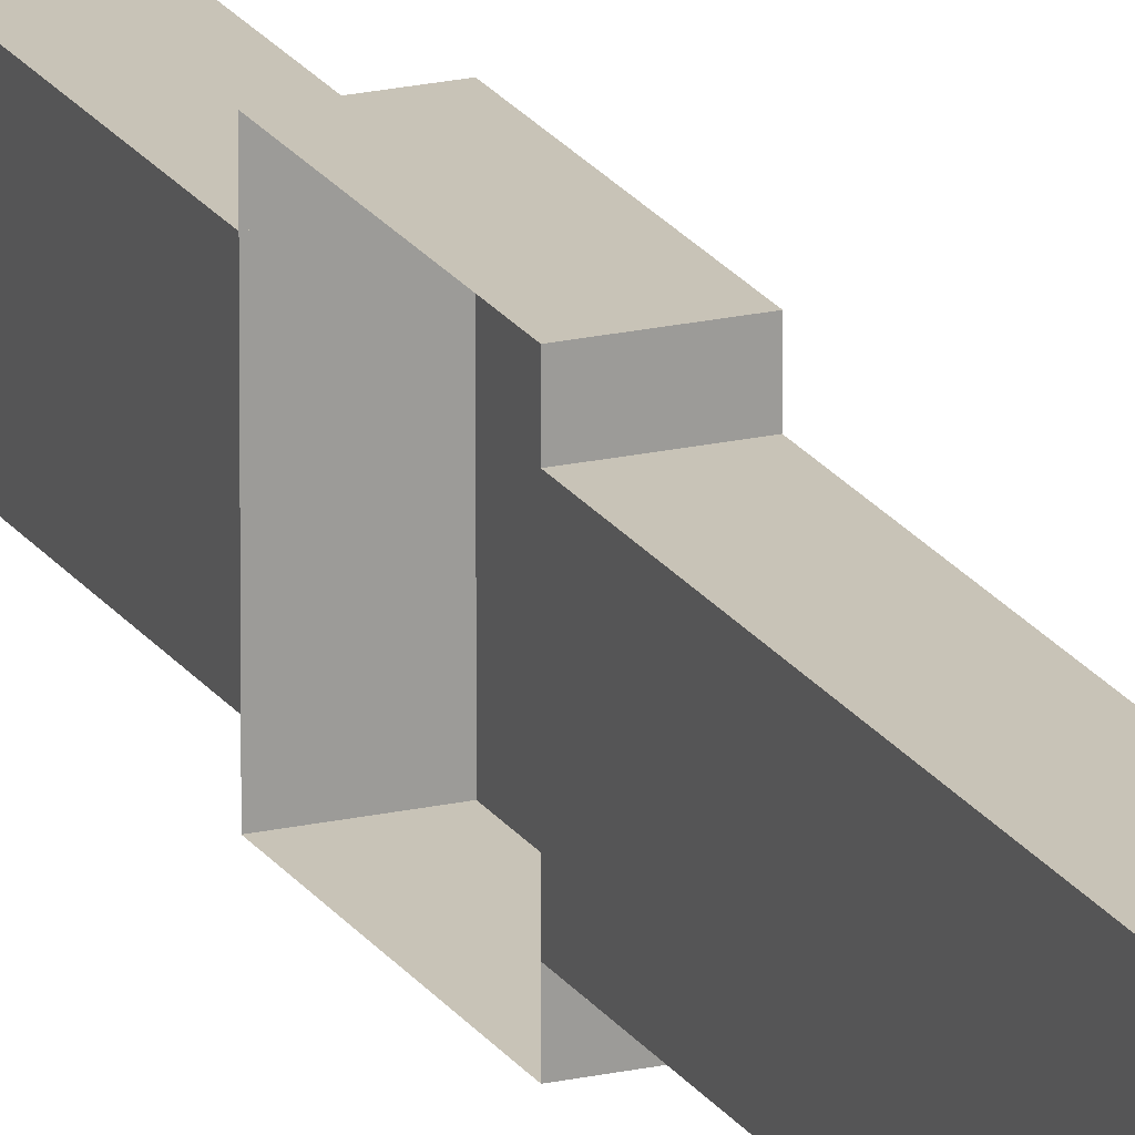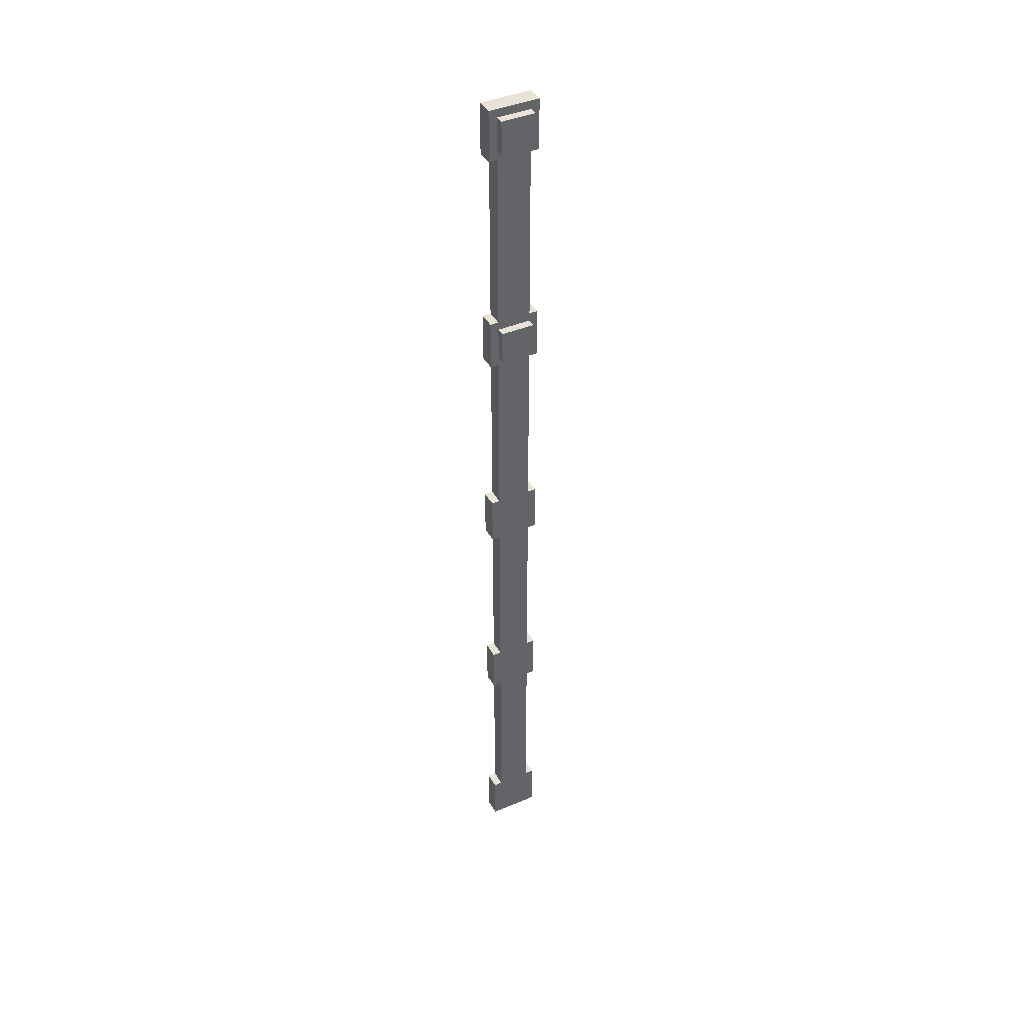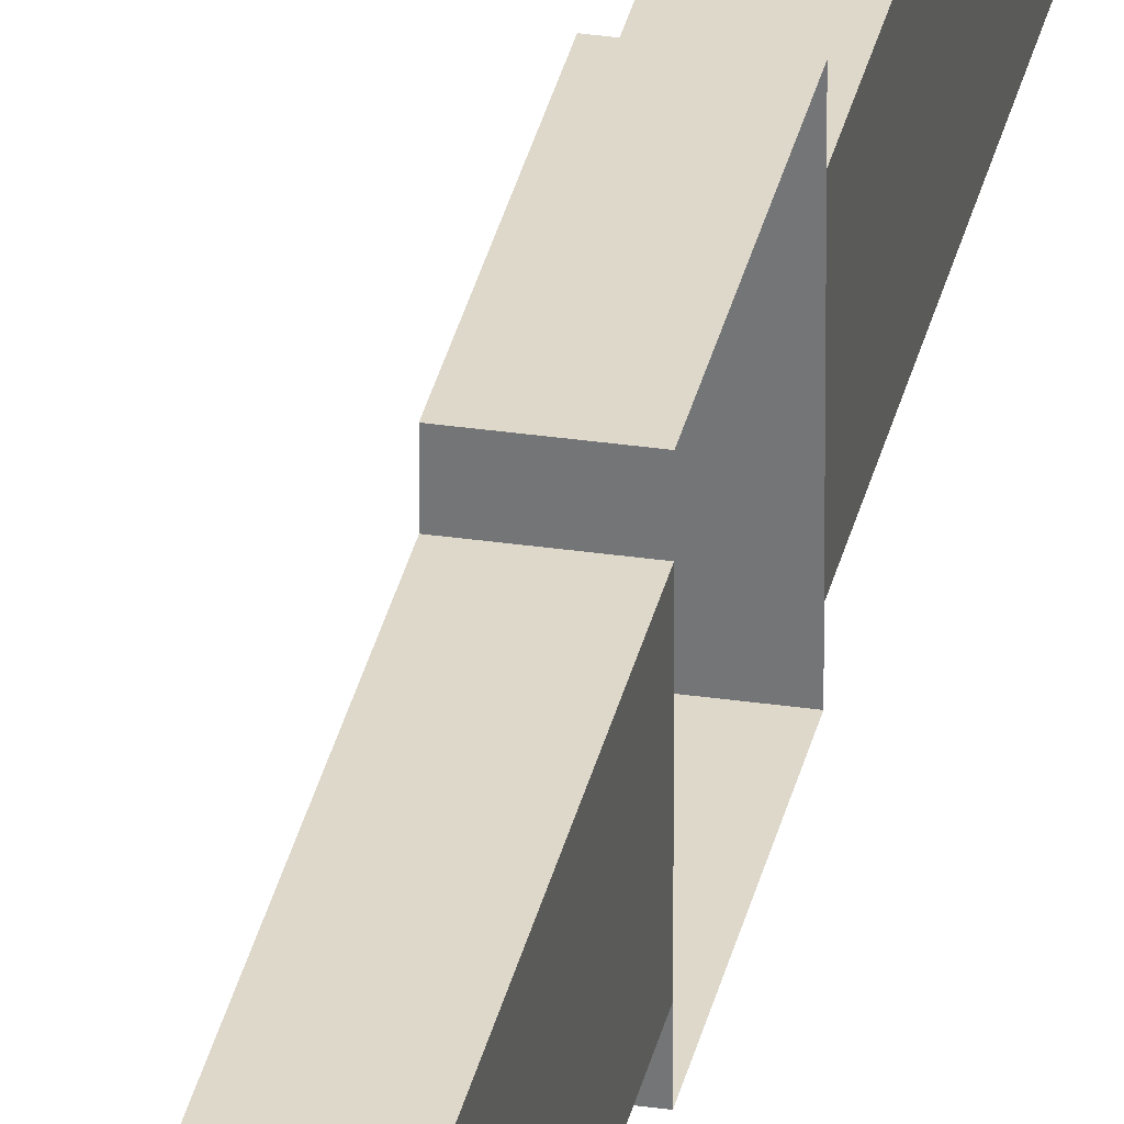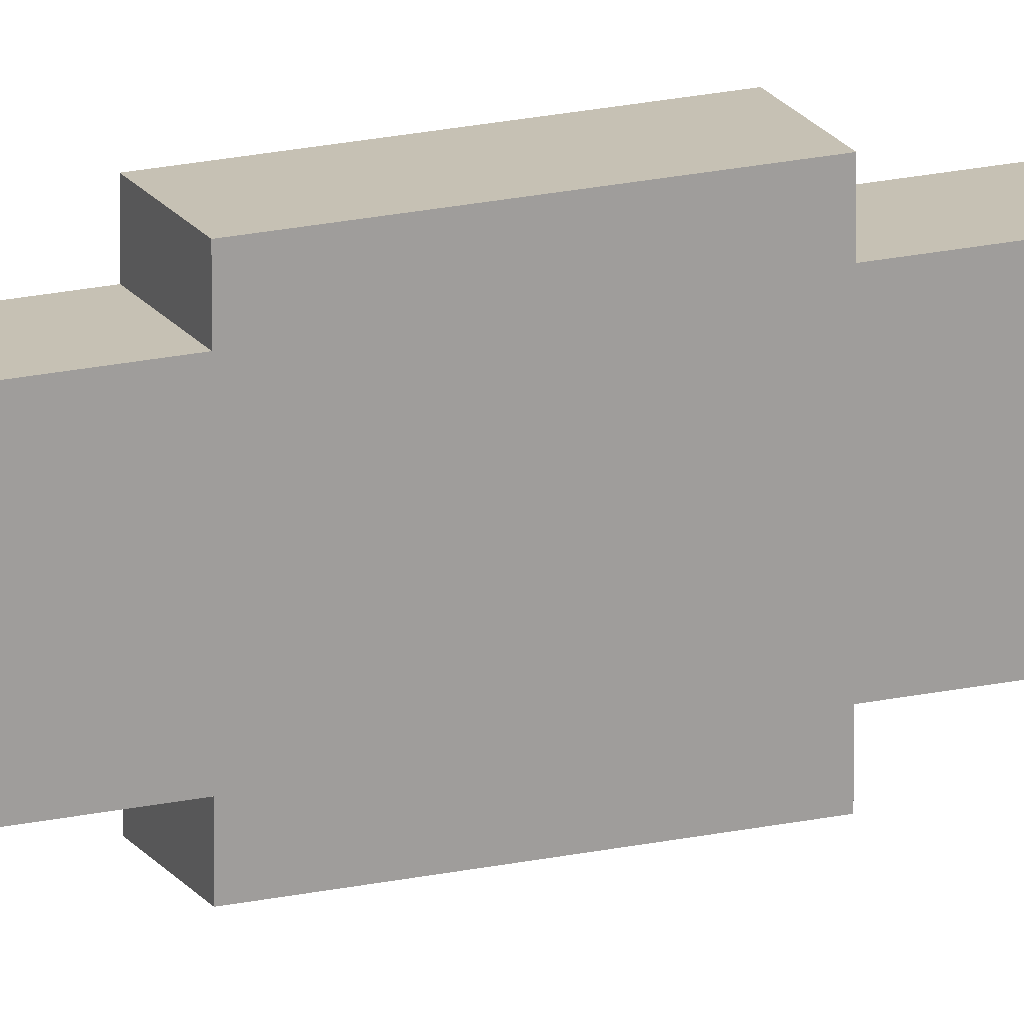
<metadata>
{"format":"obj","ext":"obj","renderer":"f3d","projection":"perspective","resolution":1024,"background":"white","views":[{"elev":19.7,"azim":156.9,"up":"+Y"},{"elev":41.4,"azim":-117.2,"up":"+Z"},{"elev":31.6,"azim":11.7,"up":"+Y"},{"elev":18.6,"azim":-113.7,"up":"+Y"}]}
</metadata>
<code>
o cube
v -1.062 0.1875 -3.188
v -1.062 0.1875 -3.562
v -1.062 -0.1875 -3.188
v -1.062 -0.1875 -3.562
v -1.188 0.1875 -3.188
v -1.188 0.1875 -3.562
v -1.188 -0.1875 -3.188
v -1.188 -0.1875 -3.562
v -1.062 0.1875 -1.5
v -1.062 0.1875 -1.875
v -1.062 -0.1875 -1.5
v -1.062 -0.1875 -1.875
v -1.188 0.1875 -1.5
v -1.188 0.1875 -1.875
v -1.188 -0.1875 -1.5
v -1.188 -0.1875 -1.875
v -1.062 0.1875 0.1875
v -1.062 0.1875 -0.1875
v -1.062 -0.1875 0.1875
v -1.062 -0.1875 -0.1875
v -1.188 0.1875 0.1875
v -1.188 0.1875 -0.1875
v -1.188 -0.1875 0.1875
v -1.188 -0.1875 -0.1875
v -1.062 0.1875 1.875
v -1.062 0.1875 1.5
v -1.062 -0.1875 1.875
v -1.062 -0.1875 1.5
v -1.188 0.1875 1.875
v -1.188 0.1875 1.5
v -1.188 -0.1875 1.875
v -1.188 -0.1875 1.5
v -1.062 0.1875 3.562
v -1.062 0.1875 3.188
v -1.062 -0.1875 3.562
v -1.062 -0.1875 3.188
v -1.188 0.1875 3.562
v -1.188 0.1875 3.188
v -1.188 -0.1875 3.562
v -1.188 -0.1875 3.188
v -1.188 0.125 3.5
v -1.188 0.125 3.25
v -1.188 -0.125 3.5
v -1.188 -0.125 3.25
v -1.25 0.125 3.5
v -1.25 0.125 3.25
v -1.25 -0.125 3.5
v -1.25 -0.125 3.25
v -1.188 0.125 1.812
v -1.188 0.125 1.562
v -1.188 -0.125 1.812
v -1.188 -0.125 1.562
v -1.25 0.125 1.812
v -1.25 0.125 1.562
v -1.25 -0.125 1.812
v -1.25 -0.125 1.562
v -1.062 0.125 3.188
v -1.062 0.125 1.875
v -1.062 -0.125 3.188
v -1.062 -0.125 1.875
v -1.188 0.125 3.188
v -1.188 0.125 1.875
v -1.188 -0.125 3.188
v -1.188 -0.125 1.875
v -1.062 0.125 1.5
v -1.062 0.125 0.1875
v -1.062 -0.125 1.5
v -1.062 -0.125 0.1875
v -1.188 0.125 1.5
v -1.188 0.125 0.1875
v -1.188 -0.125 1.5
v -1.188 -0.125 0.1875
v -1.062 0.125 -0.1875
v -1.062 0.125 -1.5
v -1.062 -0.125 -0.1875
v -1.062 -0.125 -1.5
v -1.188 0.125 -0.1875
v -1.188 0.125 -1.5
v -1.188 -0.125 -0.1875
v -1.188 -0.125 -1.5
v -1.062 0.125 -1.875
v -1.062 0.125 -3.188
v -1.062 -0.125 -1.875
v -1.062 -0.125 -3.188
v -1.188 0.125 -1.875
v -1.188 0.125 -3.188
v -1.188 -0.125 -1.875
v -1.188 -0.125 -3.188
f 7 5 6 8
f 1 2 6 5
f 4 3 7 8
f 3 1 5 7
f 8 6 2 4
f 15 13 14 16
f 9 10 14 13
f 12 11 15 16
f 11 9 13 15
f 16 14 10 12
f 23 21 22 24
f 17 18 22 21
f 20 19 23 24
f 19 17 21 23
f 24 22 18 20
f 31 29 30 32
f 25 26 30 29
f 28 27 31 32
f 27 25 29 31
f 32 30 26 28
f 39 37 38 40
f 33 34 38 37
f 36 35 39 40
f 35 33 37 39
f 40 38 34 36
f 47 45 46 48
f 41 42 46 45
f 44 43 47 48
f 43 41 45 47
f 48 46 42 44
f 55 53 54 56
f 49 50 54 53
f 52 51 55 56
f 51 49 53 55
f 56 54 50 52
f 60 58 57 59
f 63 61 62 64
f 57 58 62 61
f 60 59 63 64
f 68 66 65 67
f 71 69 70 72
f 65 66 70 69
f 68 67 71 72
f 76 74 73 75
f 79 77 78 80
f 73 74 78 77
f 76 75 79 80
f 84 82 81 83
f 87 85 86 88
f 81 82 86 85
f 84 83 87 88

</code>
